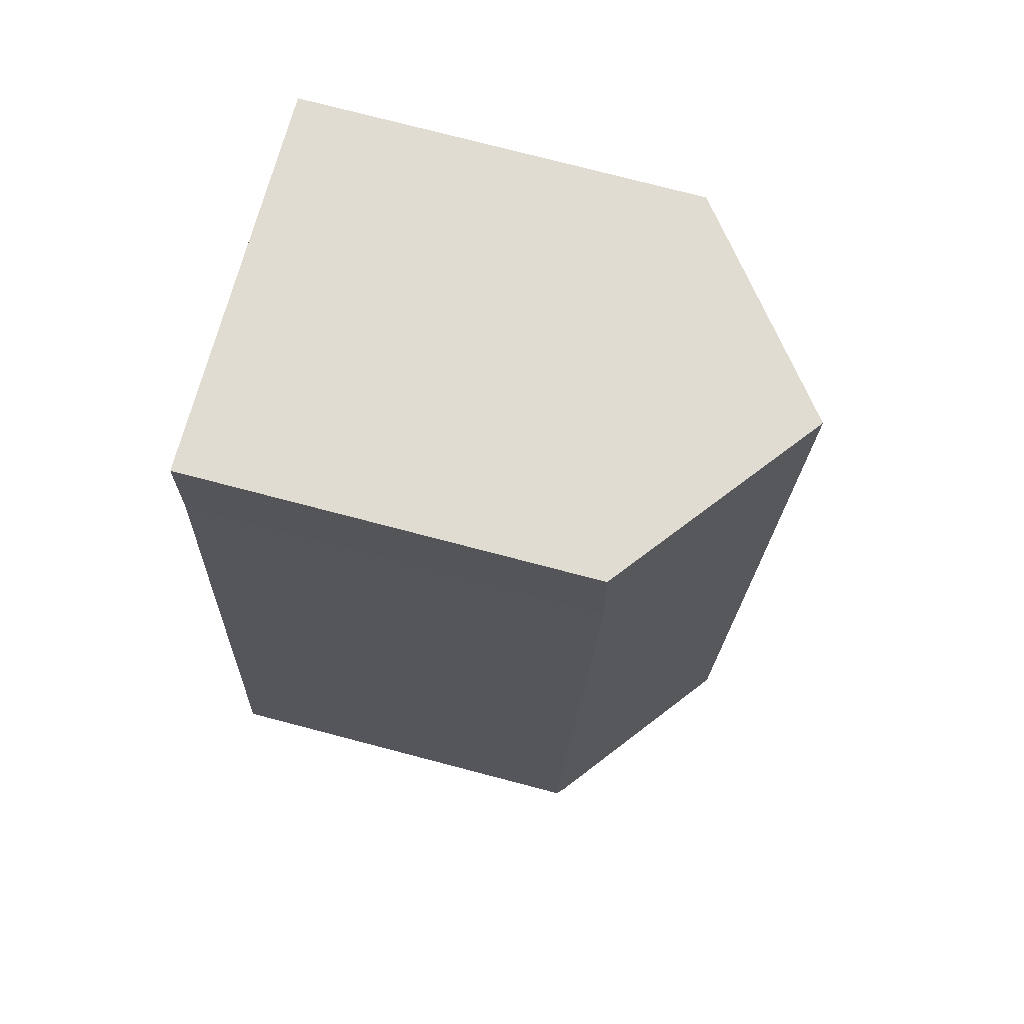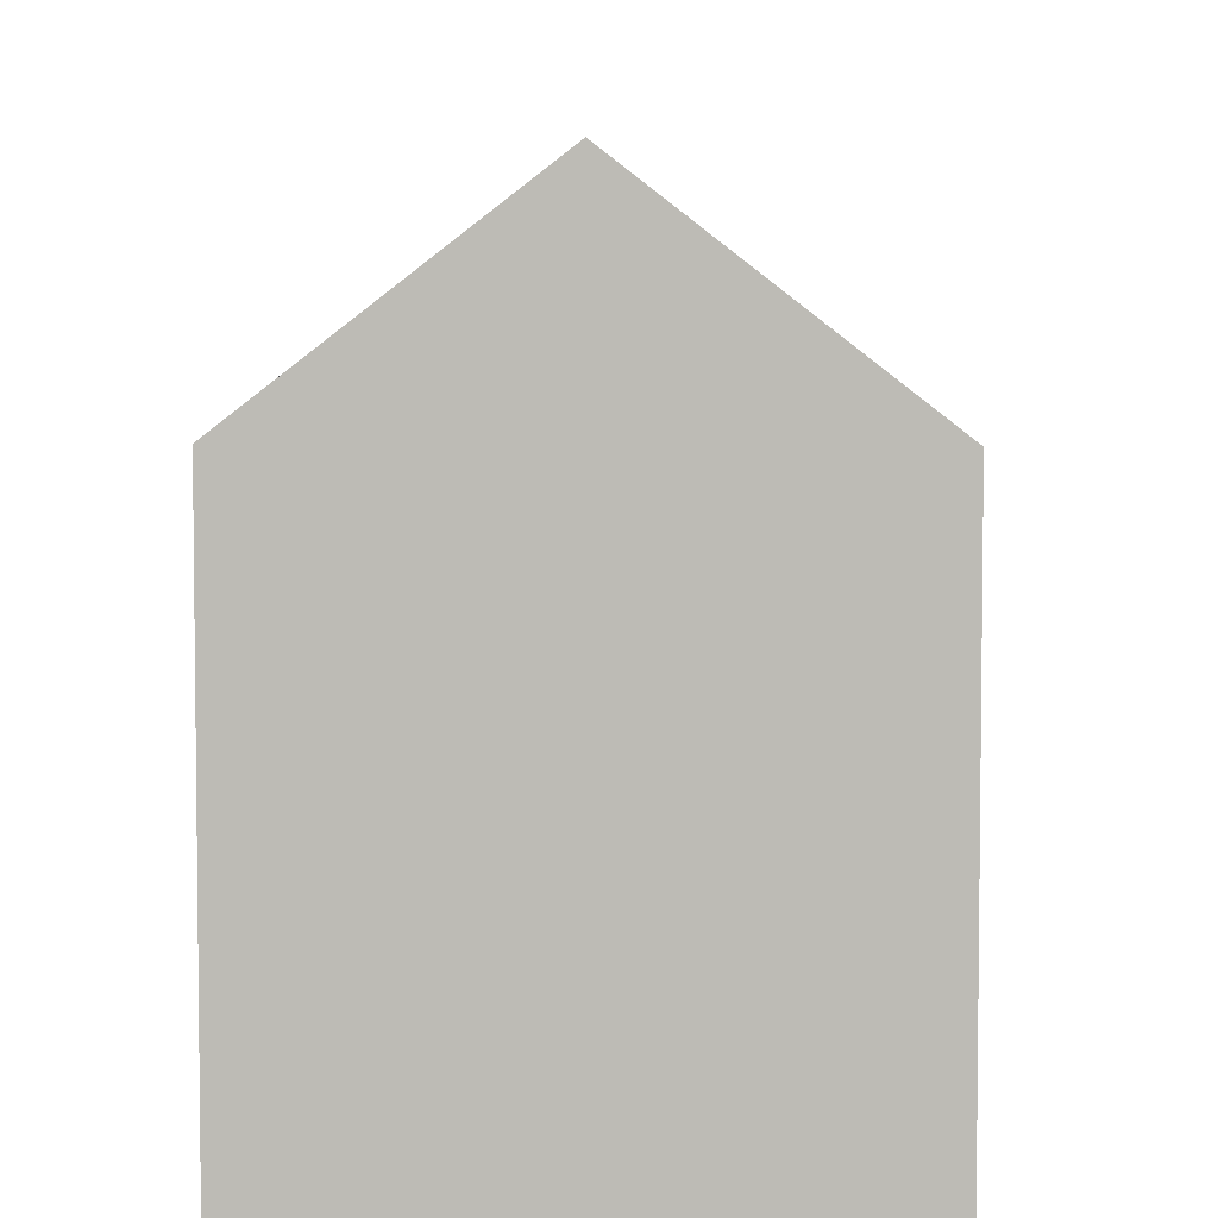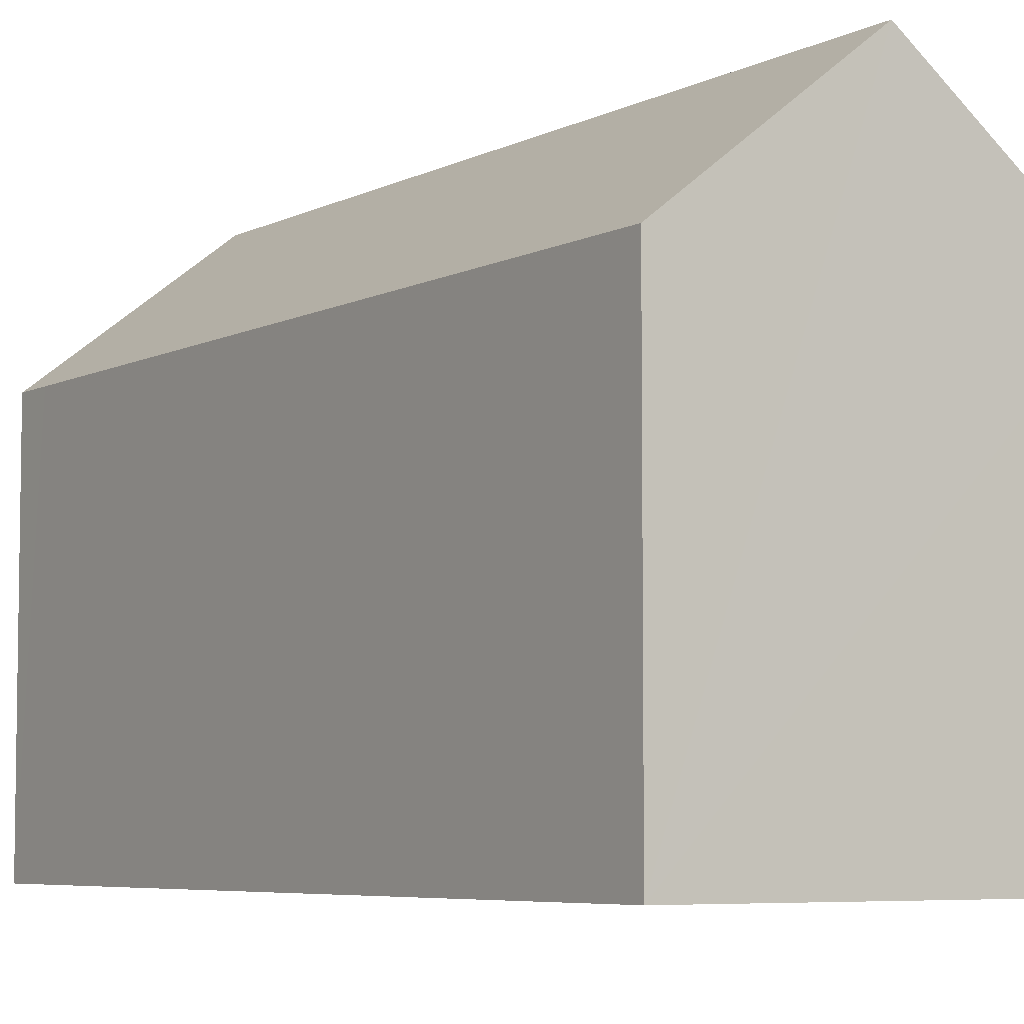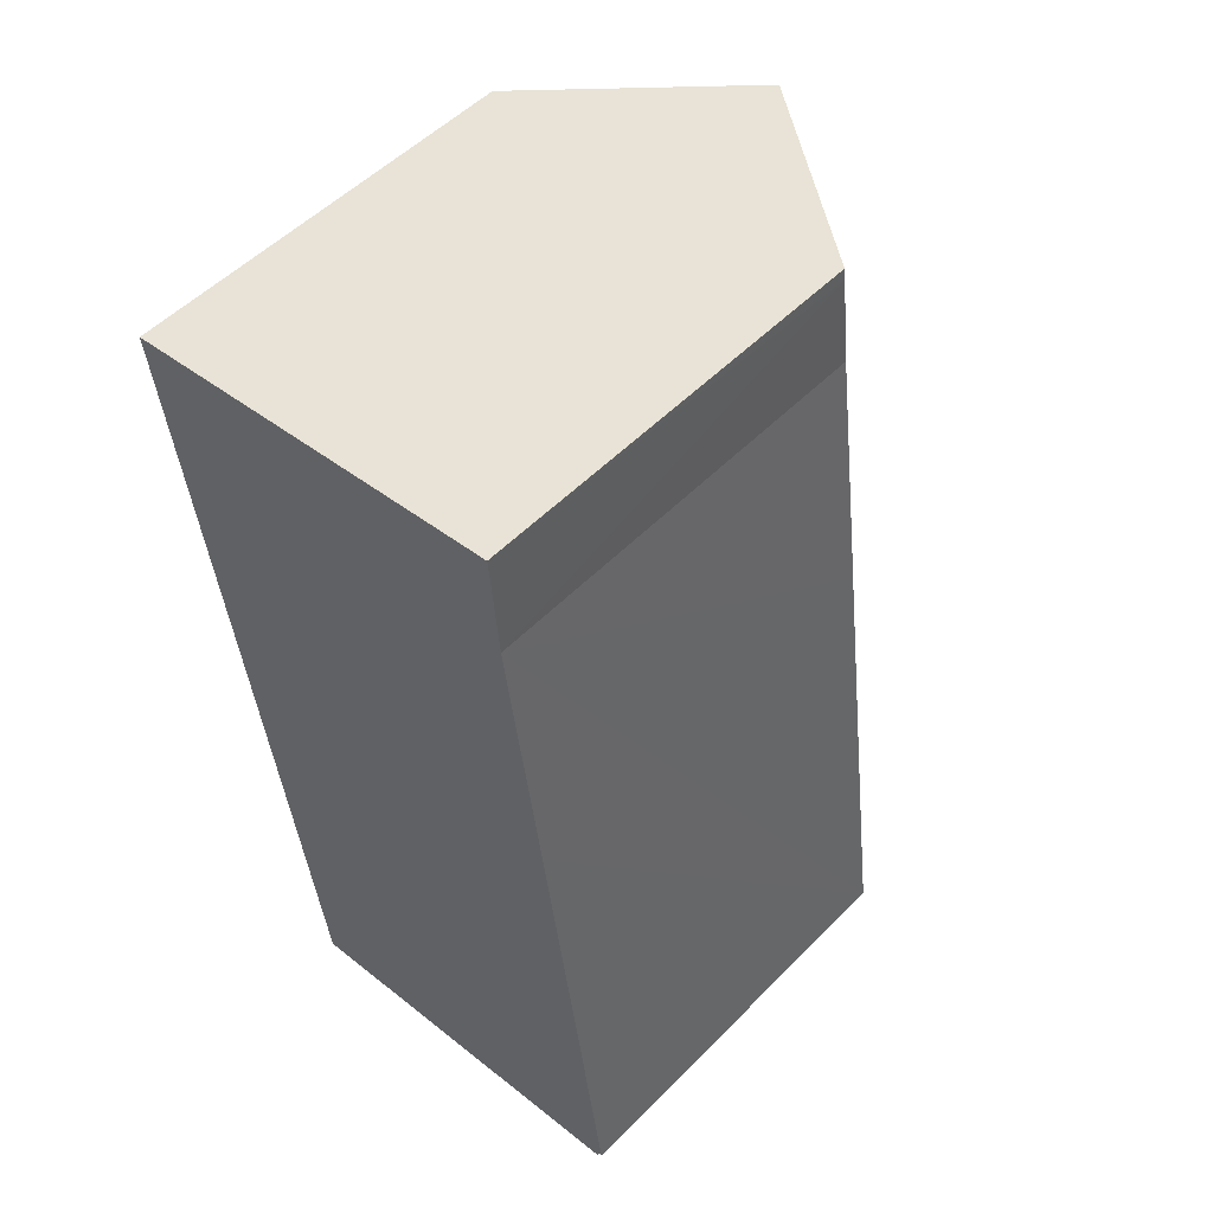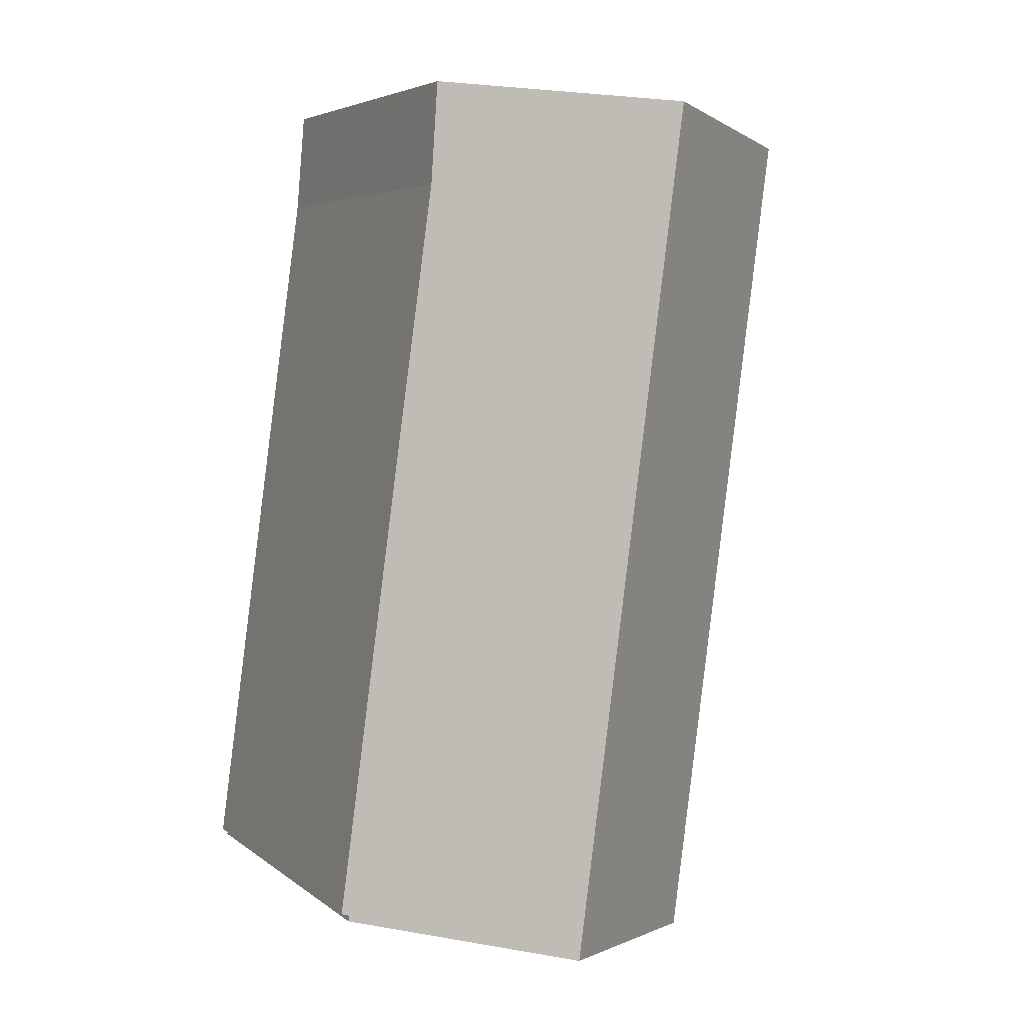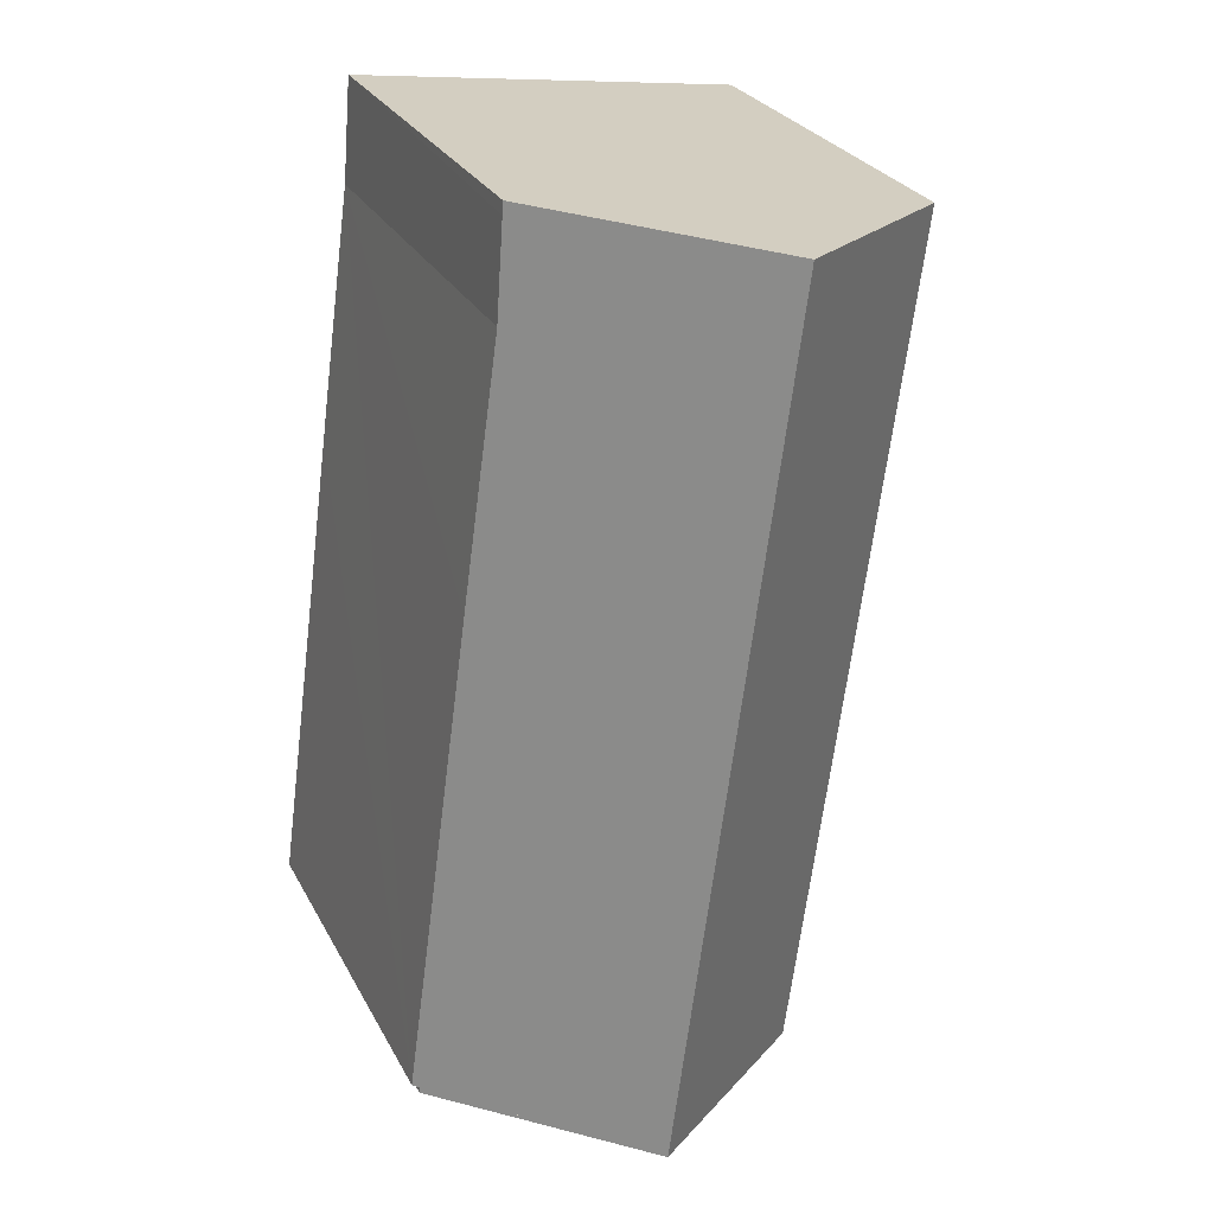
<metadata>
{"format":"obj","ext":"obj","renderer":"f3d","projection":"perspective","resolution":1024,"background":"white","views":[{"elev":76.9,"azim":104.6,"up":"+Z"},{"elev":5.5,"azim":-5.9,"up":"+Y"},{"elev":-5.9,"azim":-41.6,"up":"+Y"},{"elev":53.0,"azim":43.0,"up":"+Z"},{"elev":4.9,"azim":154.6,"up":"+Z"},{"elev":27.7,"azim":156.9,"up":"+Z"}]}
</metadata>
<code>
v  9.07 16.25 -24.16
v  12.84 11.82 -9.07
v  14.77 11.79 -23.23
v  5.754 16.25 0.765
v  11.8 11.85 -1.505
v  11.57 11.75 1.175
v  10.81 12.31 1.438
v  11.54 11.74 1.535
v  14.59 11.93 -23.26
v  14.61 11.93 -23.43
v  3.148 11.77 -23.66
v  3.316 11.77 -24.93
v  0.423 11.77 -3.176
v  0 11.77 7.205e-16
v  14.61 1.434e-15 -23.43
v  3.316 1.527e-15 -24.93
v  9.07 1.48e-15 -24.16
v  14.59 1.424e-15 -23.26
v  14.77 1.422e-15 -23.23
v  3.148 1.449e-15 -23.66
v  0.423 1.945e-16 -3.176
v  0 0 0
v  11.54 -9.399e-17 1.535
v  5.754 -4.684e-17 0.765
v  10.81 -8.805e-17 1.438
v  11.8 9.215e-17 -1.505
v  11.57 -7.195e-17 1.175
v  12.84 5.554e-16 -9.07
g defaultobject
f 1 2 3
f 2 1 4
f 2 4 5
f 5 4 6
f 6 4 7
f 6 7 8
f 1 9 10
f 11 1 12
f 1 11 4
f 4 11 13
f 4 13 14
f 10 12 1
f 12 10 15
f 12 15 16
f 16 15 17
f 3 18 9
f 18 3 19
f 16 11 12
f 11 16 13
f 13 16 20
f 13 20 21
f 13 21 14
f 14 21 22
f 22 4 14
f 4 22 7
f 7 22 8
f 8 22 23
f 23 22 24
f 23 24 25
f 23 6 8
f 6 26 5
f 26 6 23
f 26 23 27
f 26 2 5
f 2 26 3
f 3 26 28
f 3 28 19
f 9 15 10
f 15 9 18
f 25 27 23
f 27 25 24
f 27 24 26
f 26 24 22
f 26 22 28
f 28 22 21
f 28 21 20
f 28 20 19
f 19 20 18
f 18 20 15
f 15 20 17
f 17 20 16

</code>
